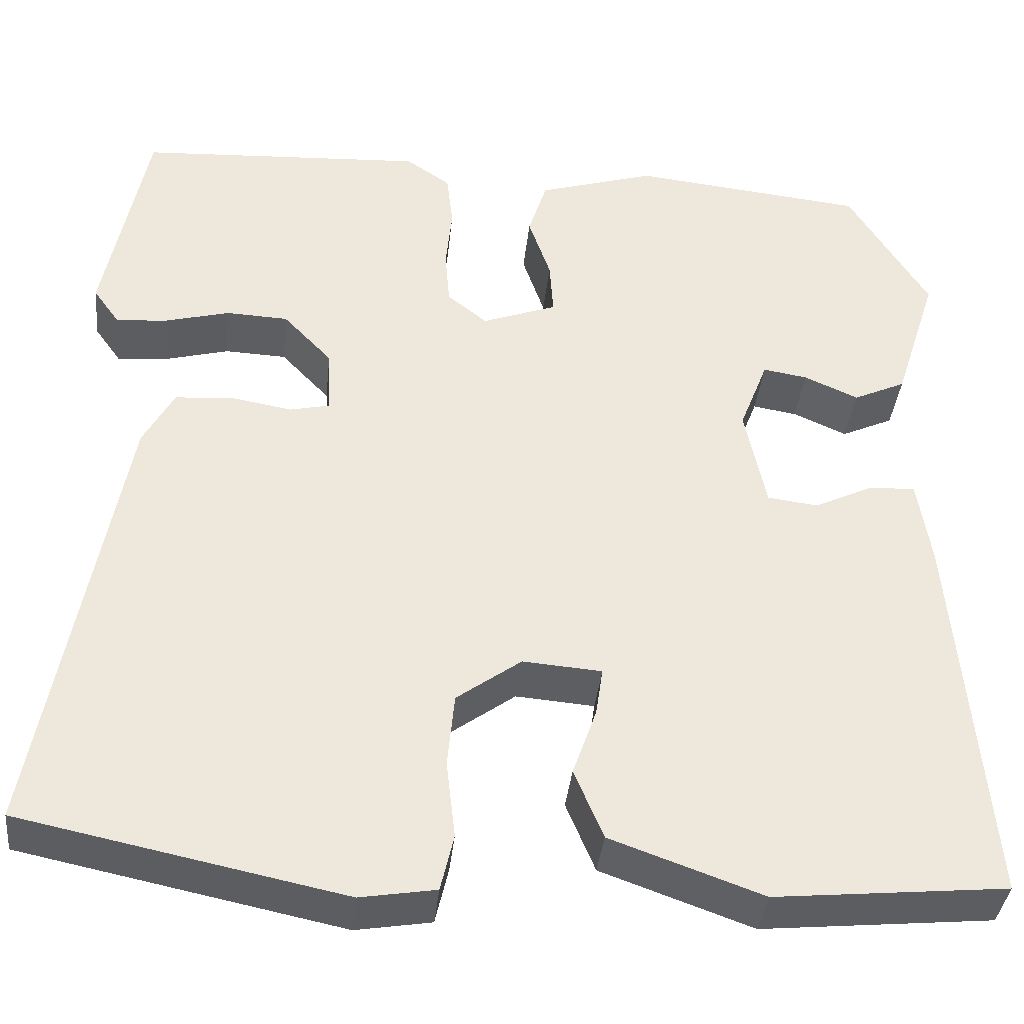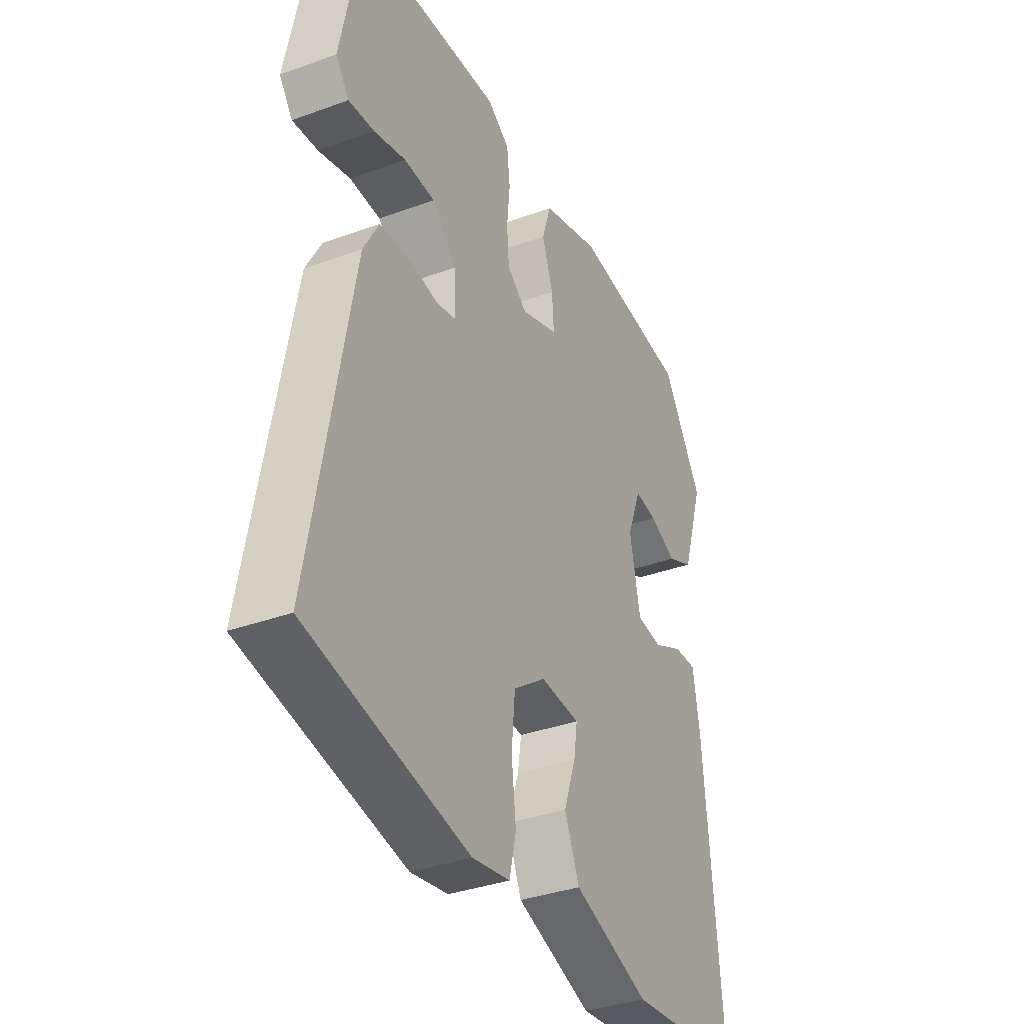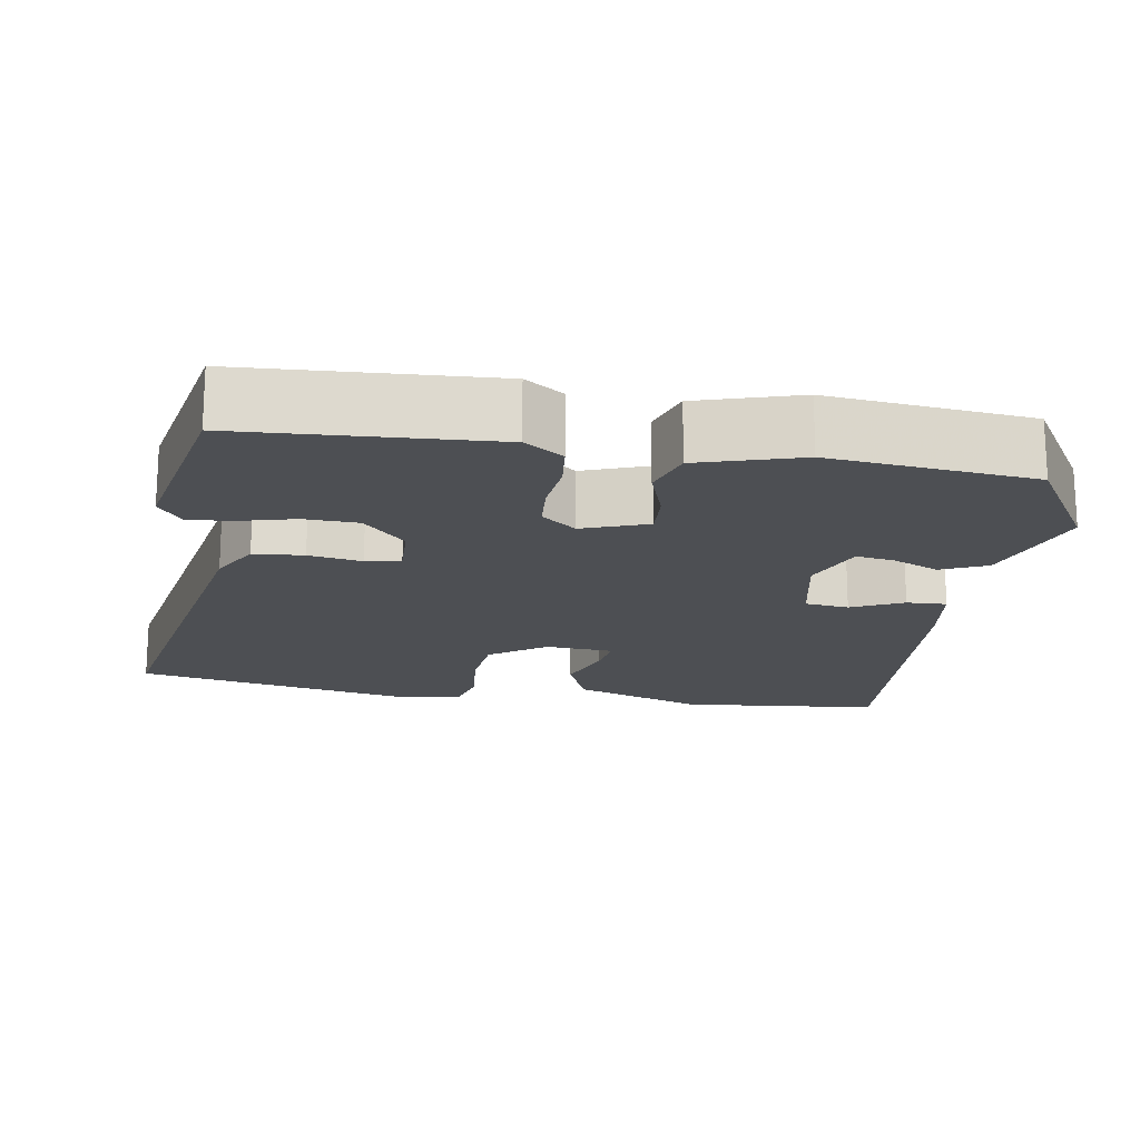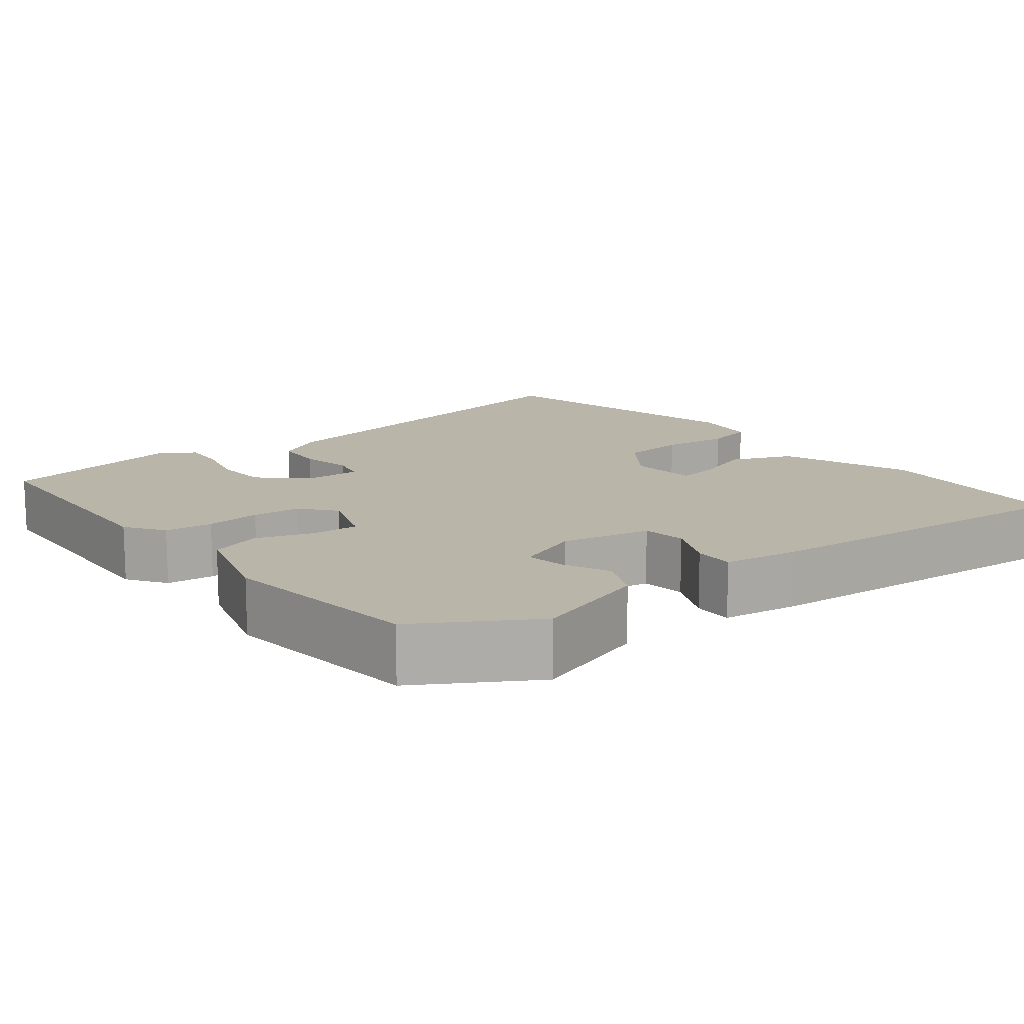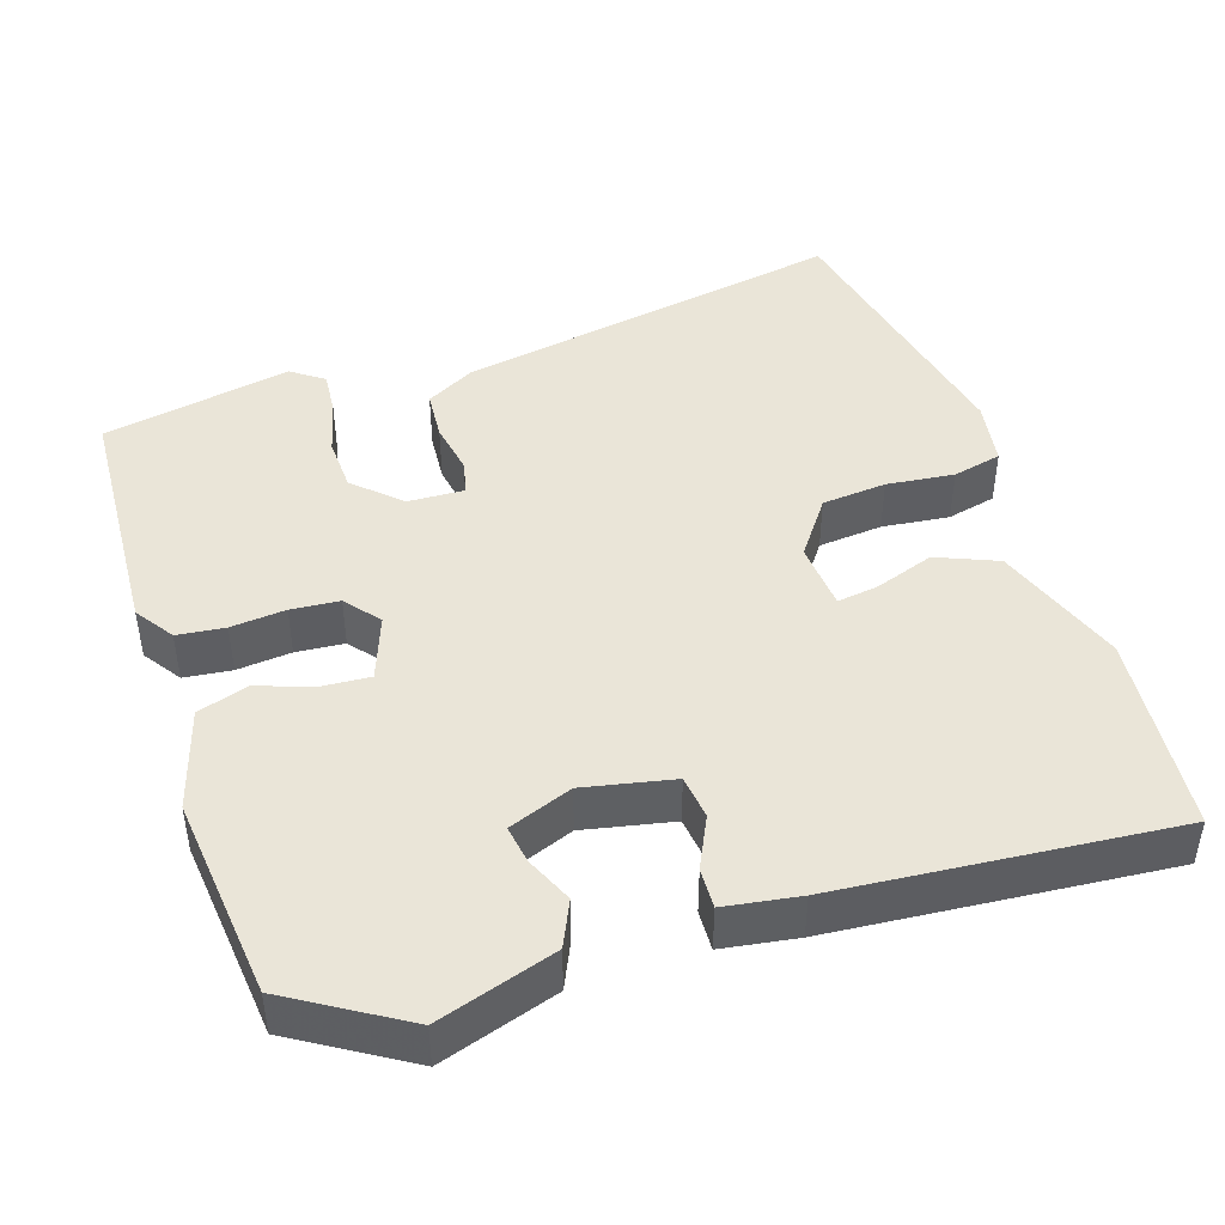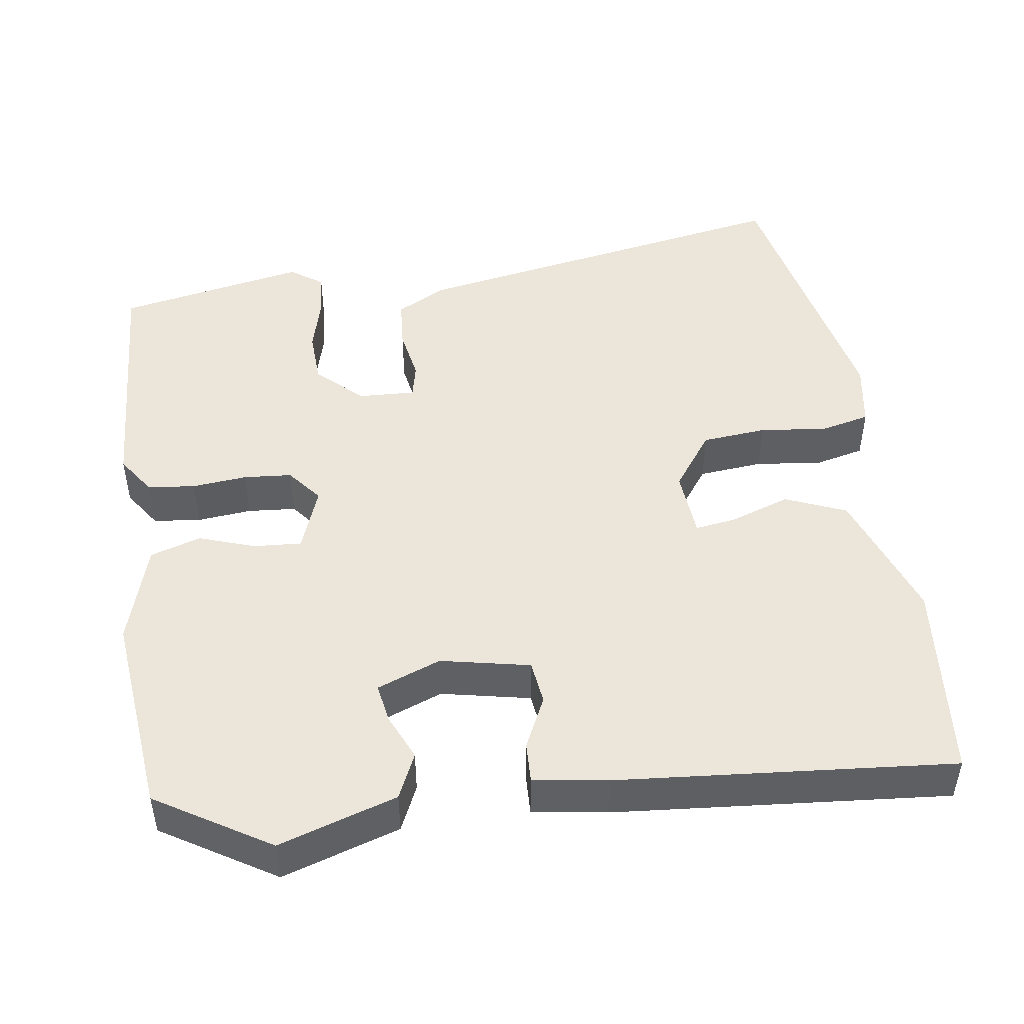
<metadata>
{"format":"obj","ext":"obj","renderer":"f3d","projection":"perspective","resolution":1024,"background":"white","views":[{"elev":-37.7,"azim":-5.9,"up":"+Z"},{"elev":-35.6,"azim":-64.3,"up":"+Z"},{"elev":-17.5,"azim":-9.3,"up":"+Y"},{"elev":13.7,"azim":51.4,"up":"+Y"},{"elev":44.7,"azim":71.9,"up":"+Y"},{"elev":47.8,"azim":81.8,"up":"+Y"}]}
</metadata>
<code>
v -0.553 0.07 -0.474
v -0.461 0.07 0.035
v -0.426 0.07 0.099
v -0.361 0.07 0.104
v -0.292 0.07 0.092
v -0.247 0.07 0.102
v -0.25 0.07 0.176
v -0.305 0.07 0.234
v -0.375 0.07 0.237
v -0.447 0.07 0.218
v -0.505 0.07 0.213
v -0.535 0.07 0.255
v -0.487 0.07 0.501
v -0.163 0.07 0.519
v -0.113 0.07 0.485
v -0.106 0.07 0.423
v -0.113 0.07 0.352
v -0.108 0.07 0.289
v -0.063 0.07 0.253
v 0.021 0.07 0.284
v 0.017 0.07 0.346
v -0.008 0.07 0.419
v 0.013 0.07 0.485
v 0.145 0.07 0.525
v 0.409 0.07 0.497
v 0.499 0.07 0.35
v 0.45 0.07 0.197
v 0.391 0.07 0.17
v 0.33 0.07 0.197
v 0.28 0.07 0.205
v 0.248 0.07 0.122
v 0.272 0.07 0.006
v 0.329 0.07 -0.001
v 0.396 0.07 0.031
v 0.448 0.07 0.033
v 0.463 0.07 -0.064
v 0.5 0.07 -0.499
v 0.239 0.07 -0.524
v 0.068 0.07 -0.463
v 0.035 0.07 -0.384
v 0.062 0.07 -0.307
v 0.07 0.07 -0.253
v -0.019 0.07 -0.246
v -0.092 0.07 -0.299
v -0.1 0.07 -0.383
v -0.09 0.07 -0.471
v -0.105 0.07 -0.535
v -0.19 0.07 -0.549
v -0.553 0 -0.474
v -0.461 0 0.035
v -0.426 0 0.099
v -0.361 0 0.104
v -0.292 0 0.092
v -0.247 0 0.102
v -0.25 0 0.176
v -0.305 0 0.234
v -0.375 0 0.237
v -0.447 0 0.218
v -0.505 0 0.213
v -0.535 0 0.255
v -0.487 0 0.501
v -0.163 0 0.519
v -0.113 0 0.485
v -0.106 0 0.423
v -0.113 0 0.352
v -0.108 0 0.289
v -0.063 0 0.253
v 0.021 0 0.284
v 0.017 0 0.346
v -0.008 0 0.419
v 0.013 0 0.485
v 0.145 0 0.525
v 0.409 0 0.497
v 0.499 0 0.35
v 0.45 0 0.197
v 0.391 0 0.17
v 0.33 0 0.197
v 0.28 0 0.205
v 0.248 0 0.122
v 0.272 0 0.006
v 0.329 0 -0.001
v 0.396 0 0.031
v 0.448 0 0.033
v 0.463 0 -0.064
v 0.5 0 -0.499
v 0.239 0 -0.524
v 0.068 0 -0.463
v 0.035 0 -0.384
v 0.062 0 -0.307
v 0.07 0 -0.253
v -0.019 0 -0.246
v -0.092 0 -0.299
v -0.1 0 -0.383
v -0.09 0 -0.471
v -0.105 0 -0.535
v -0.19 0 -0.549
f 45 46 47 48
f 44 45 48 1
f 43 44 1 2
f 42 43 2 3
f 38 39 40 41
f 38 41 42
f 37 38 42
f 33 34 35 36
f 32 33 36 37
f 26 27 28 29
f 26 29 30
f 25 26 30
f 24 25 30
f 21 22 23 24
f 20 21 24 30
f 19 20 30 31
f 14 15 16 17
f 14 17 18
f 13 14 18
f 12 13 18 19
f 9 10 11 12
f 8 9 12 19
f 42 3 4 5
f 32 37 42 5
f 7 8 19 31
f 6 7 31 32
f 5 6 32
f 96 95 94 93
f 49 96 93 92
f 50 49 92 91
f 51 50 91 90
f 89 88 87 86
f 90 89 86
f 90 86 85
f 84 83 82 81
f 85 84 81 80
f 77 76 75 74
f 78 77 74
f 78 74 73
f 78 73 72
f 72 71 70 69
f 78 72 69 68
f 79 78 68 67
f 65 64 63 62
f 66 65 62
f 66 62 61
f 67 66 61 60
f 60 59 58 57
f 67 60 57 56
f 53 52 51 90
f 53 90 85 80
f 79 67 56 55
f 80 79 55 54
f 80 54 53
f 1 49 50 2
f 2 50 51 3
f 3 51 52 4
f 4 52 53 5
f 5 53 54 6
f 6 54 55 7
f 7 55 56 8
f 8 56 57 9
f 9 57 58 10
f 10 58 59 11
f 11 59 60 12
f 12 60 61 13
f 13 61 62 14
f 14 62 63 15
f 15 63 64 16
f 16 64 65 17
f 17 65 66 18
f 18 66 67 19
f 19 67 68 20
f 20 68 69 21
f 21 69 70 22
f 22 70 71 23
f 23 71 72 24
f 24 72 73 25
f 25 73 74 26
f 26 74 75 27
f 27 75 76 28
f 28 76 77 29
f 29 77 78 30
f 30 78 79 31
f 31 79 80 32
f 32 80 81 33
f 33 81 82 34
f 34 82 83 35
f 35 83 84 36
f 36 84 85 37
f 37 85 86 38
f 38 86 87 39
f 39 87 88 40
f 40 88 89 41
f 41 89 90 42
f 42 90 91 43
f 43 91 92 44
f 44 92 93 45
f 45 93 94 46
f 46 94 95 47
f 47 95 96 48
f 48 96 49 1

</code>
